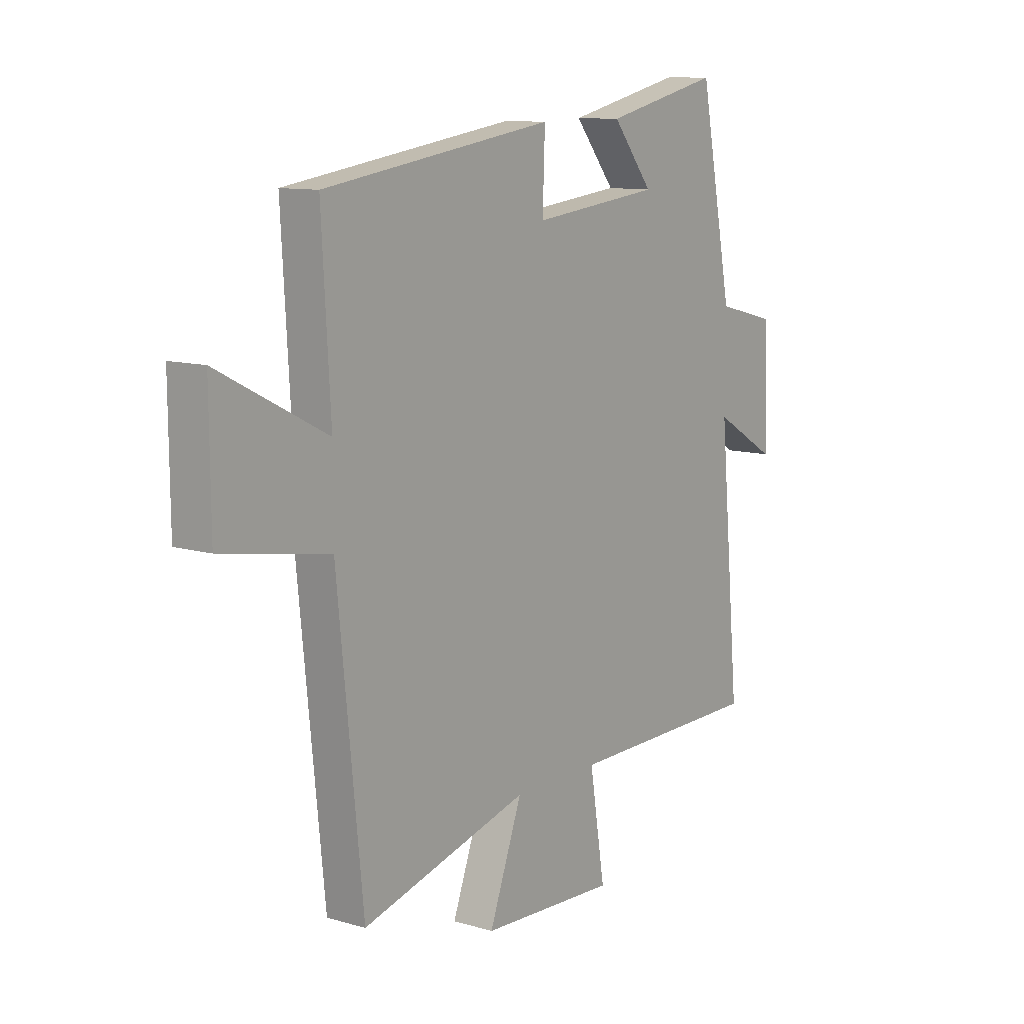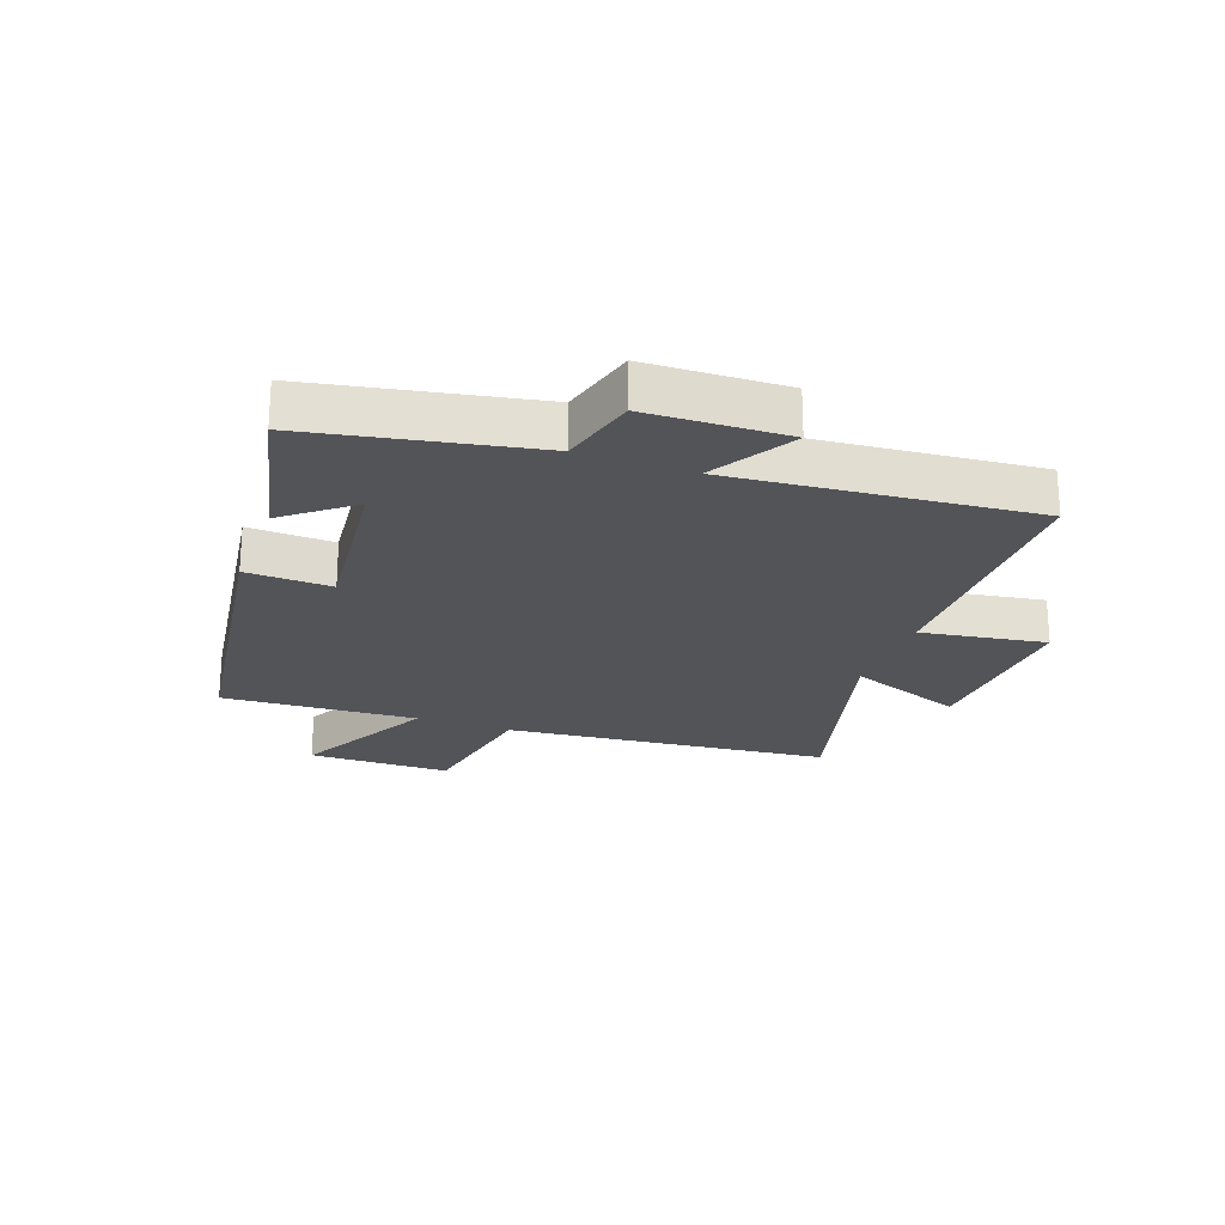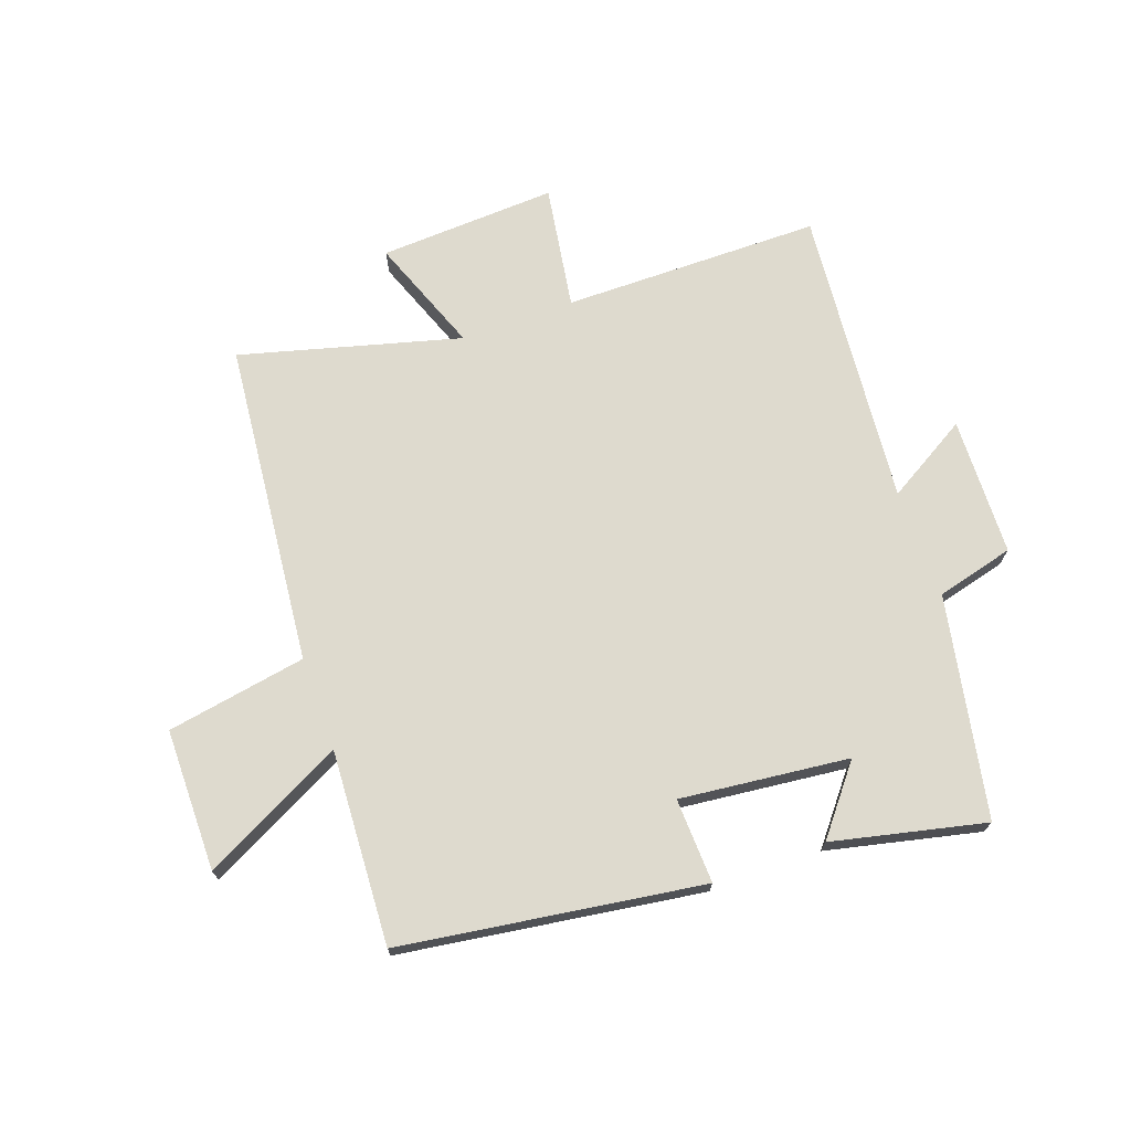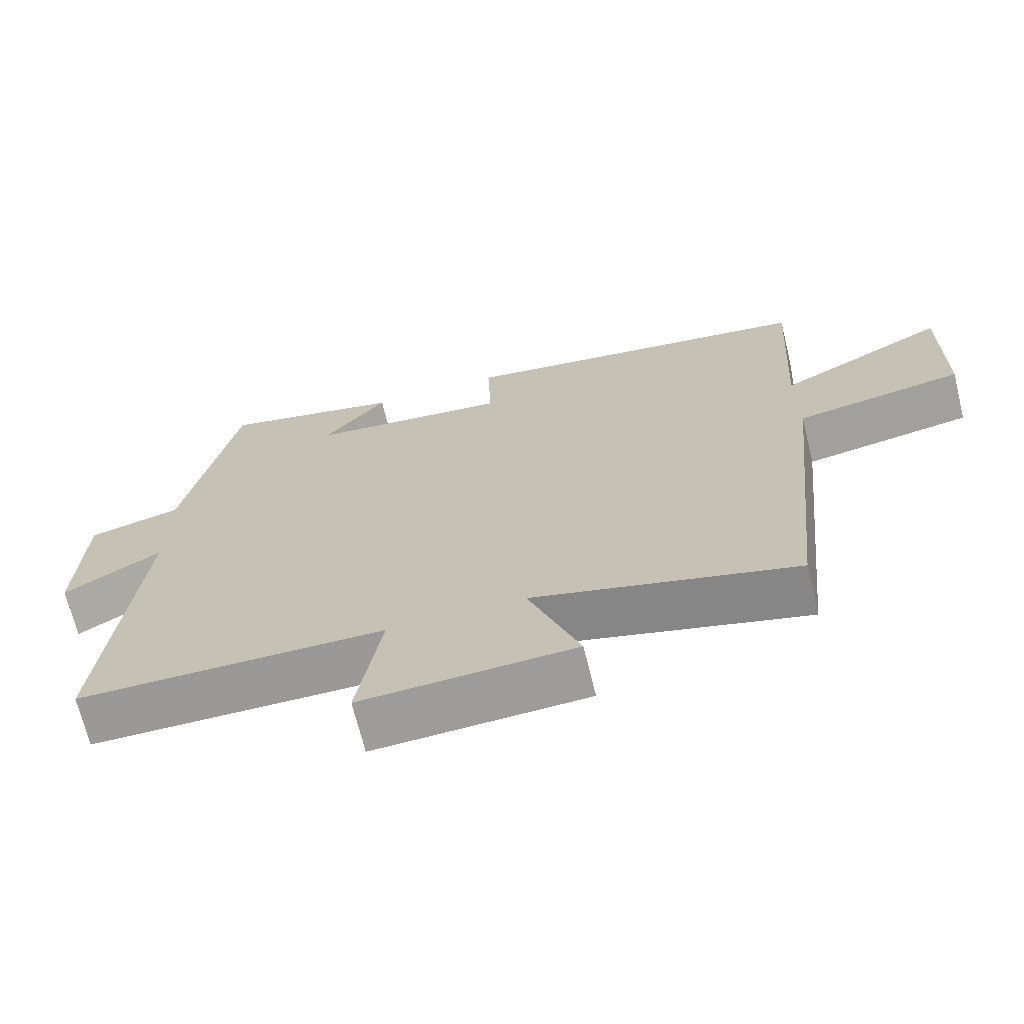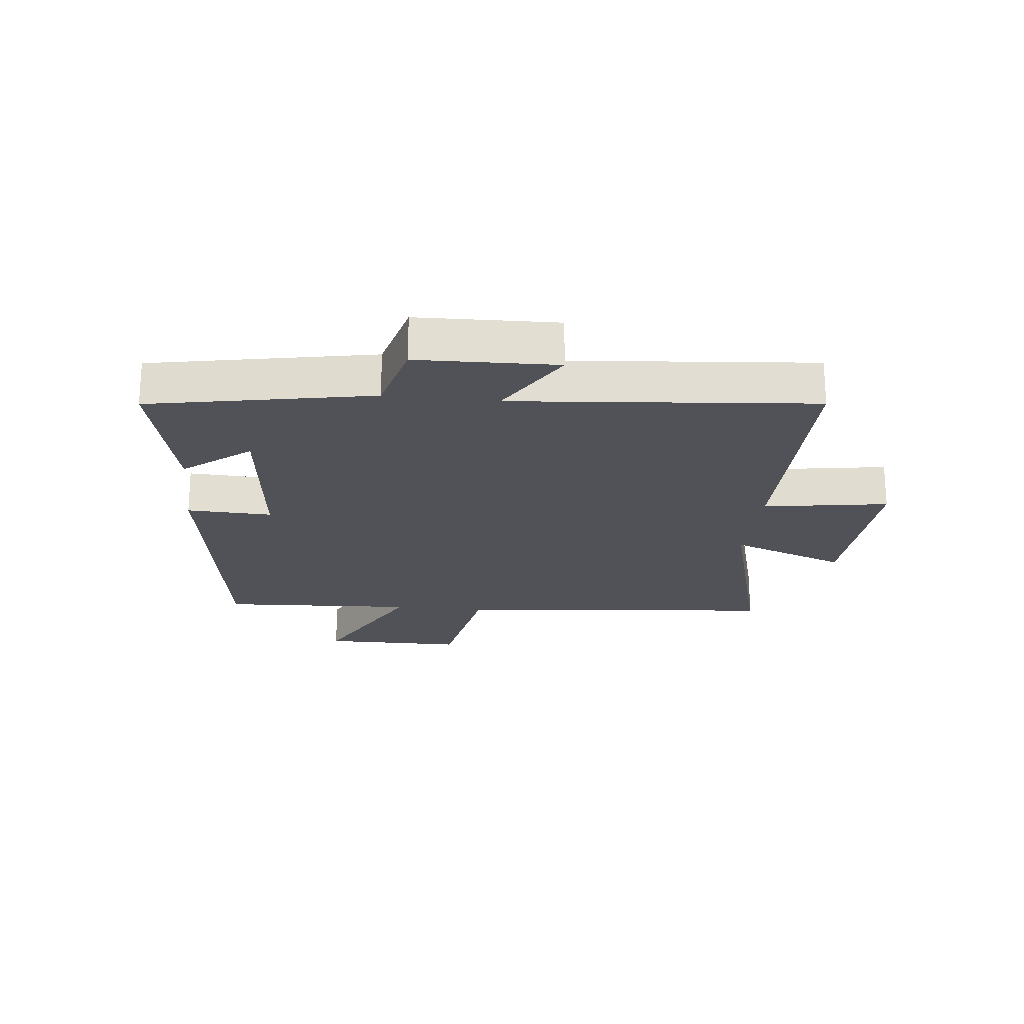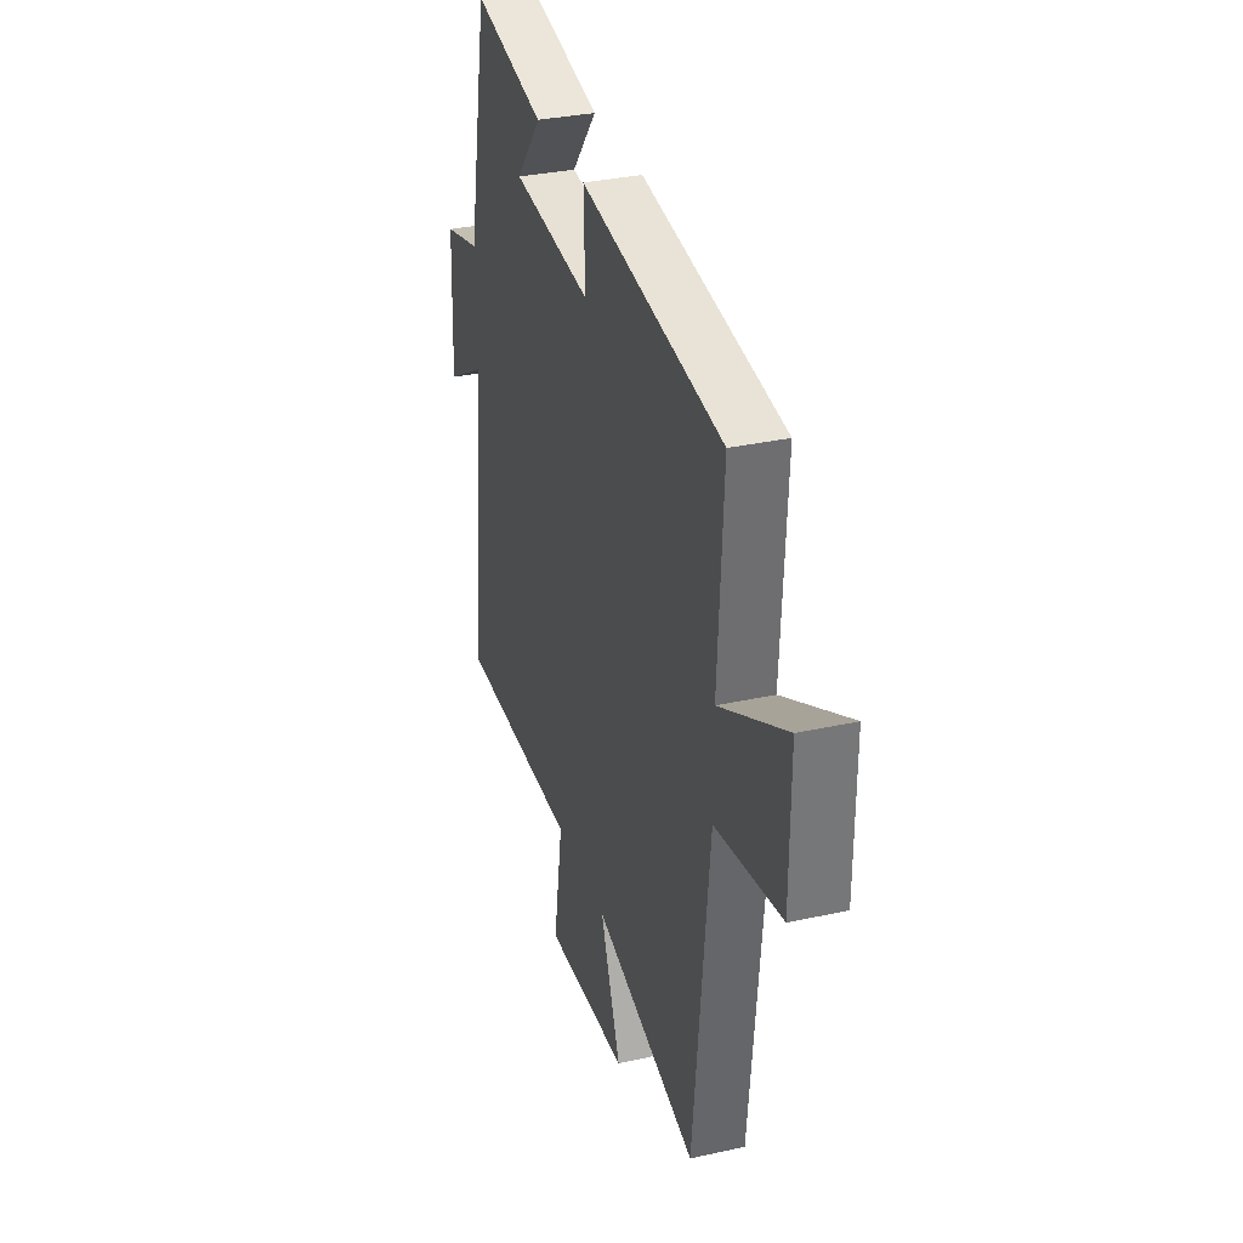
<metadata>
{"format":"obj","ext":"obj","renderer":"f3d","projection":"perspective","resolution":1024,"background":"white","views":[{"elev":10.8,"azim":-53.9,"up":"+Z"},{"elev":-23.0,"azim":69.7,"up":"+Y"},{"elev":71.2,"azim":-19.9,"up":"+Y"},{"elev":-69.1,"azim":-166.2,"up":"+Z"},{"elev":-21.5,"azim":83.6,"up":"+Y"},{"elev":32.5,"azim":-107.2,"up":"+Z"}]}
</metadata>
<code>
v -0.444 0.07 -0.6
v -0.5 0.07 -0.058
v -0.734 0.07 -0.018
v -0.736 0.07 0.22
v -0.5 0.07 0.1
v -0.519 0.07 0.425
v -0.016 0.07 0.5
v -0.021 0.07 0.358
v 0.261 0.07 0.39
v 0.172 0.07 0.5
v 0.427 0.07 0.559
v 0.5 0.07 0.189
v 0.63 0.07 0.156
v 0.638 0.07 -0.076
v 0.5 0.07 0.005
v 0.547 0.07 -0.496
v 0.115 0.07 -0.5
v 0.149 0.07 -0.708
v -0.149 0.07 -0.694
v -0.077 0.07 -0.5
v -0.444 0 -0.6
v -0.5 0 -0.058
v -0.734 0 -0.018
v -0.736 0 0.22
v -0.5 0 0.1
v -0.519 0 0.425
v -0.016 0 0.5
v -0.021 0 0.358
v 0.261 0 0.39
v 0.172 0 0.5
v 0.427 0 0.559
v 0.5 0 0.189
v 0.63 0 0.156
v 0.638 0 -0.076
v 0.5 0 0.005
v 0.547 0 -0.496
v 0.115 0 -0.5
v 0.149 0 -0.708
v -0.149 0 -0.694
v -0.077 0 -0.5
f 17 18 19 20
f 15 16 17 20
f 15 20 1 2
f 12 13 14 15
f 9 10 11 12
f 12 15 2
f 9 12 2
f 8 9 2
f 5 6 7 8
f 2 3 4 5
f 2 5 8
f 40 39 38 37
f 40 37 36 35
f 22 21 40 35
f 35 34 33 32
f 32 31 30 29
f 22 35 32
f 22 32 29
f 22 29 28
f 28 27 26 25
f 25 24 23 22
f 28 25 22
f 1 21 22 2
f 2 22 23 3
f 3 23 24 4
f 4 24 25 5
f 5 25 26 6
f 6 26 27 7
f 7 27 28 8
f 8 28 29 9
f 9 29 30 10
f 10 30 31 11
f 11 31 32 12
f 12 32 33 13
f 13 33 34 14
f 14 34 35 15
f 15 35 36 16
f 16 36 37 17
f 17 37 38 18
f 18 38 39 19
f 19 39 40 20
f 20 40 21 1

</code>
